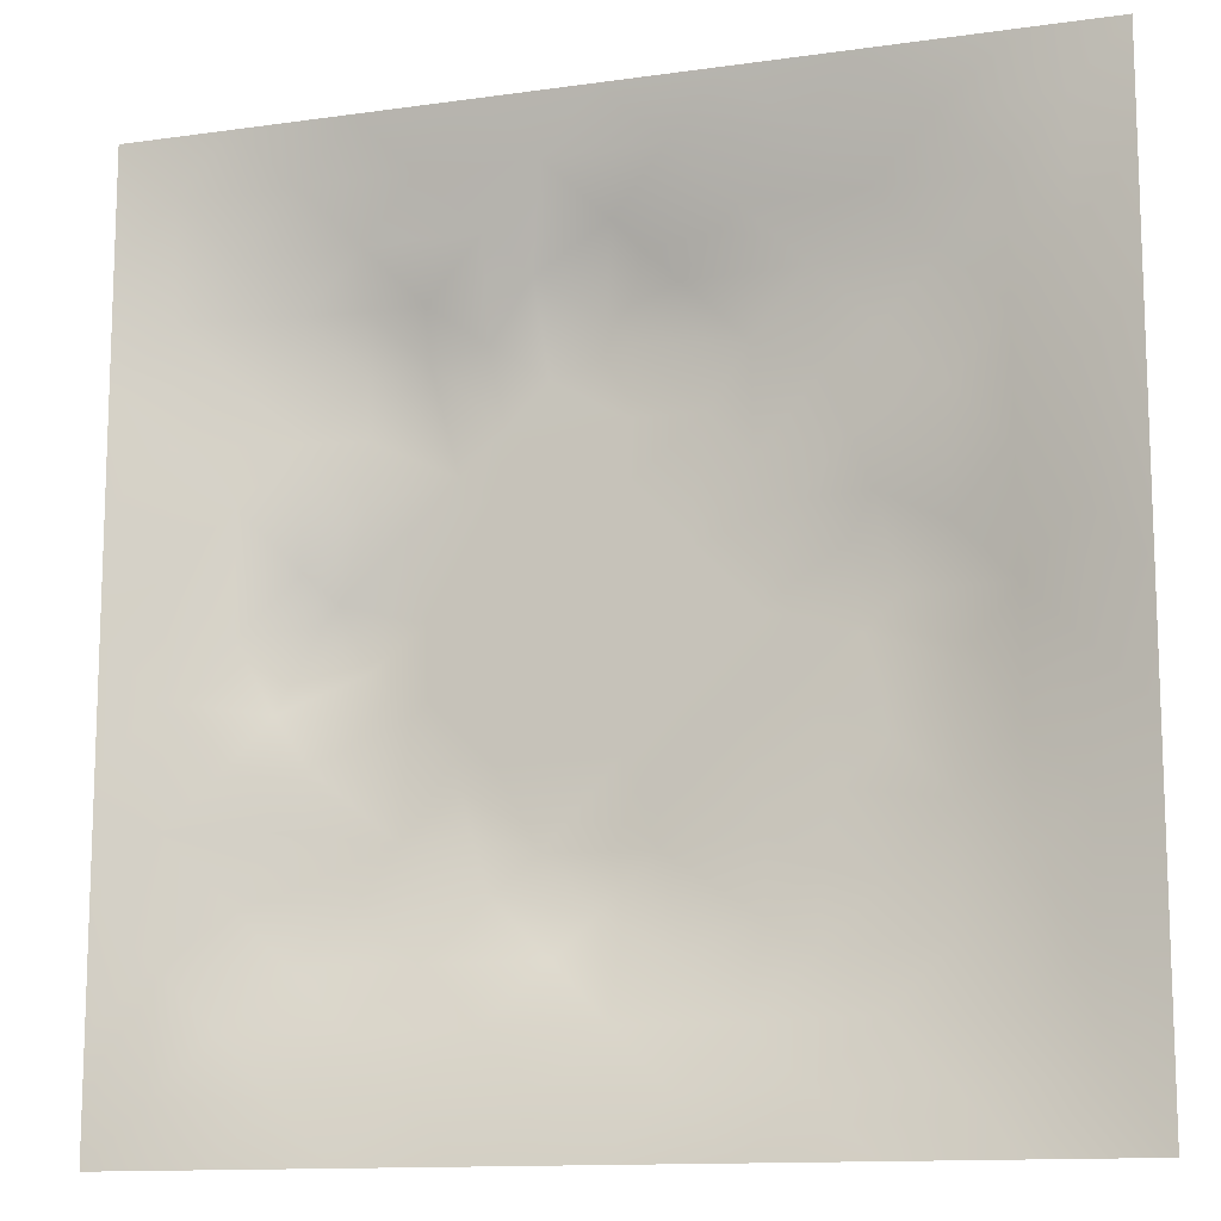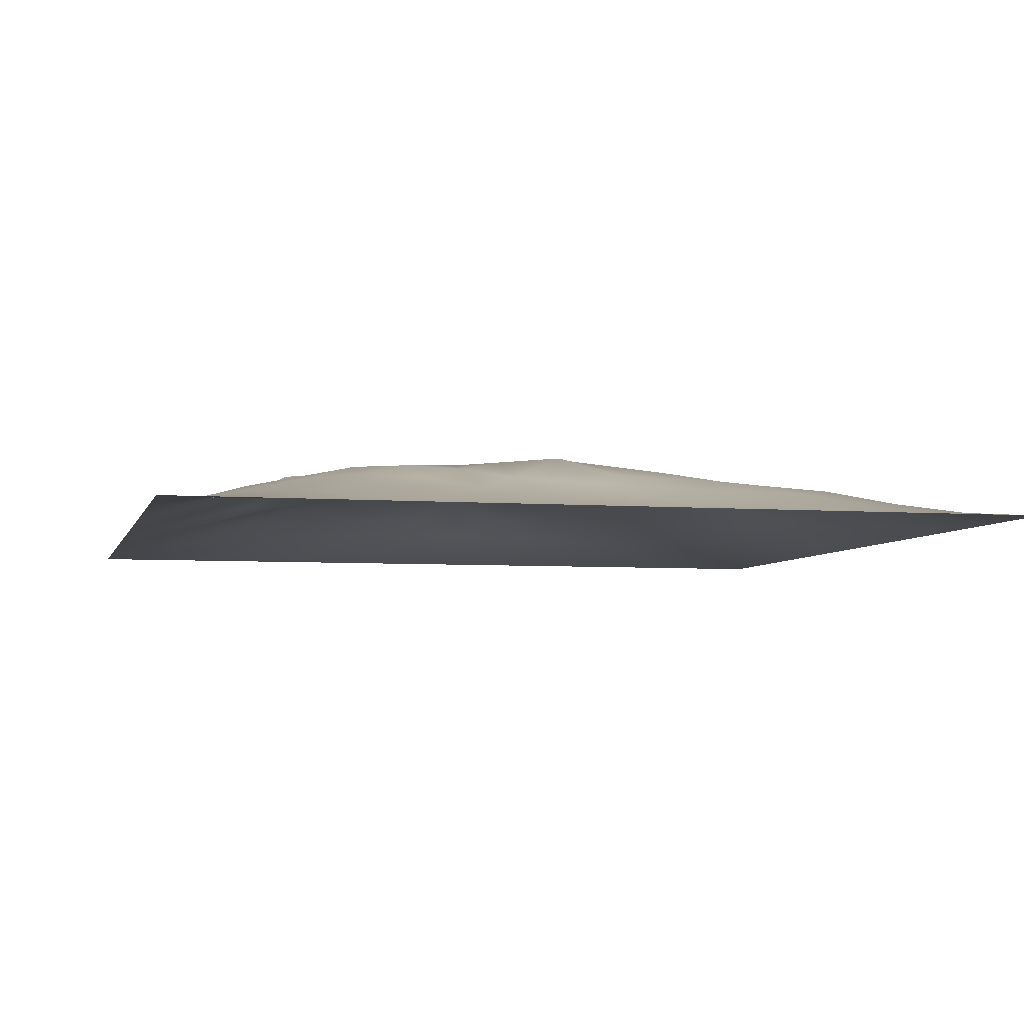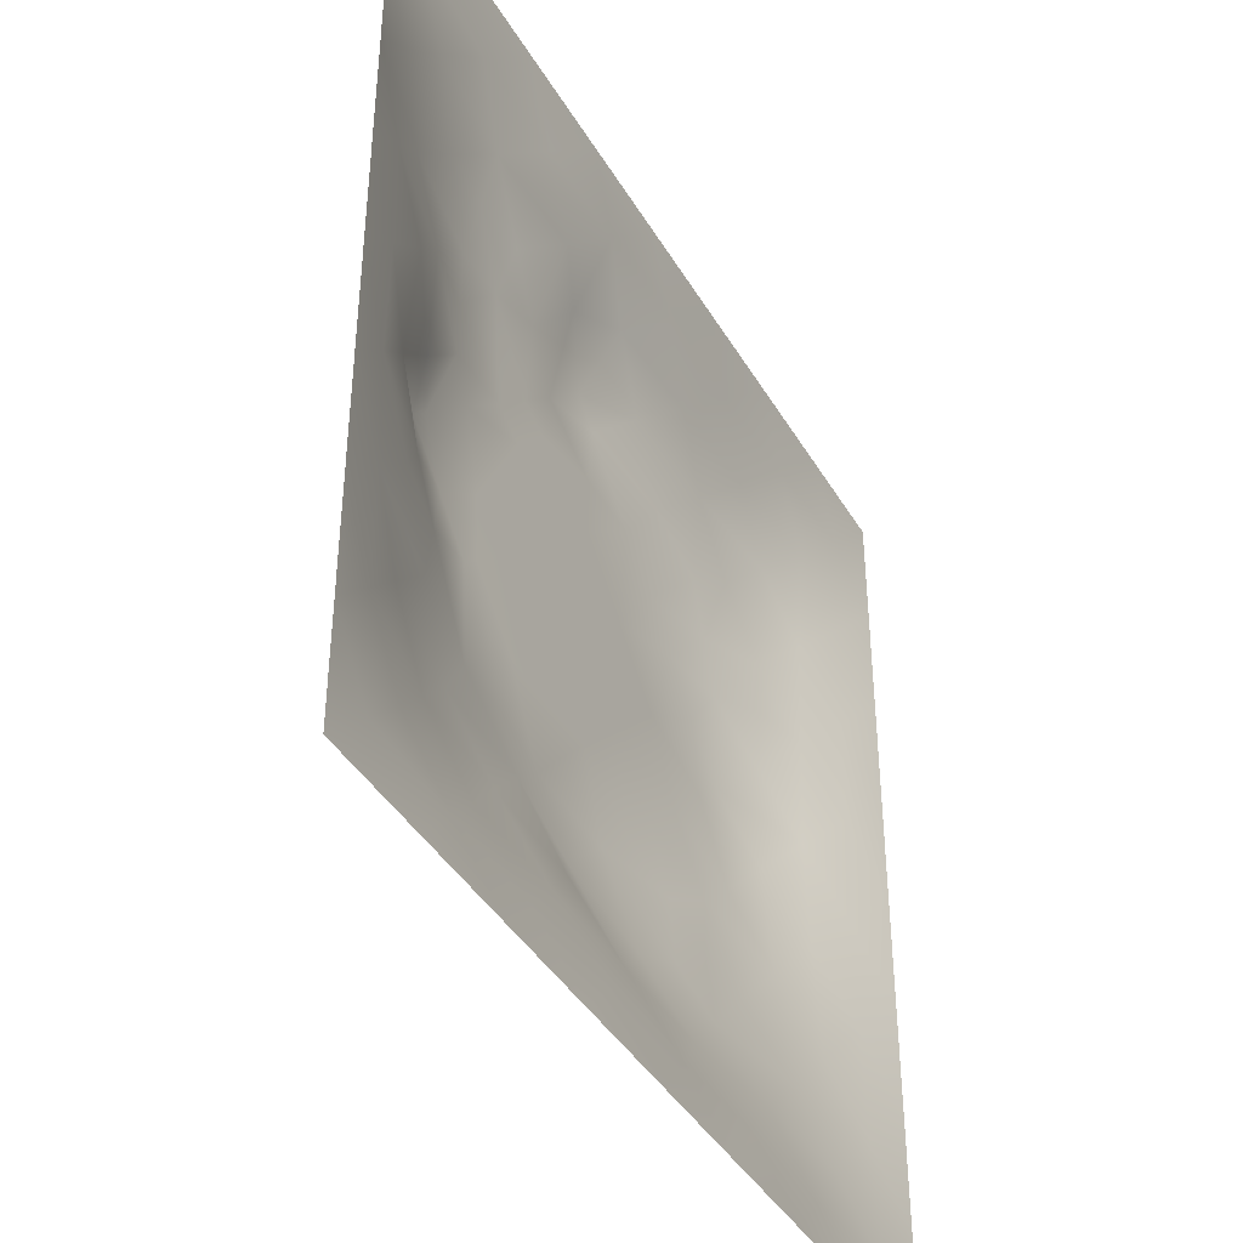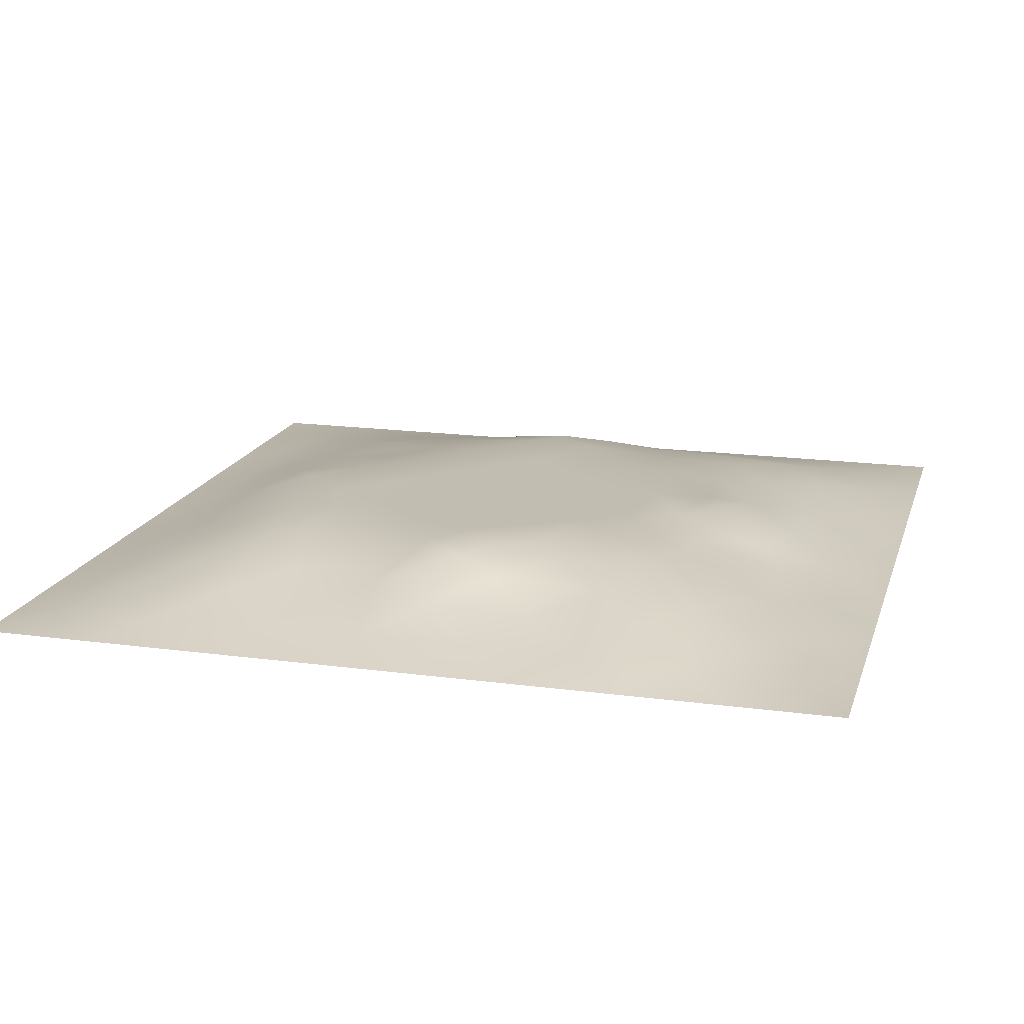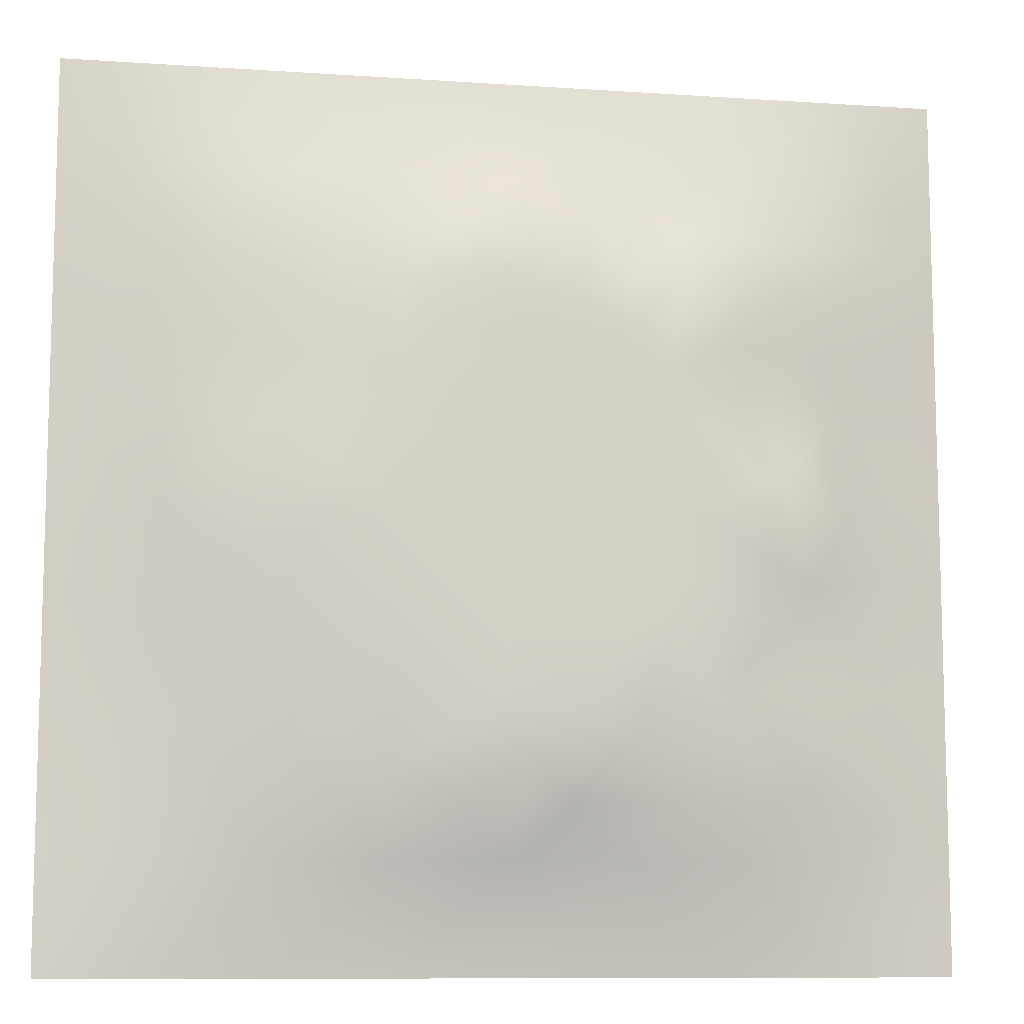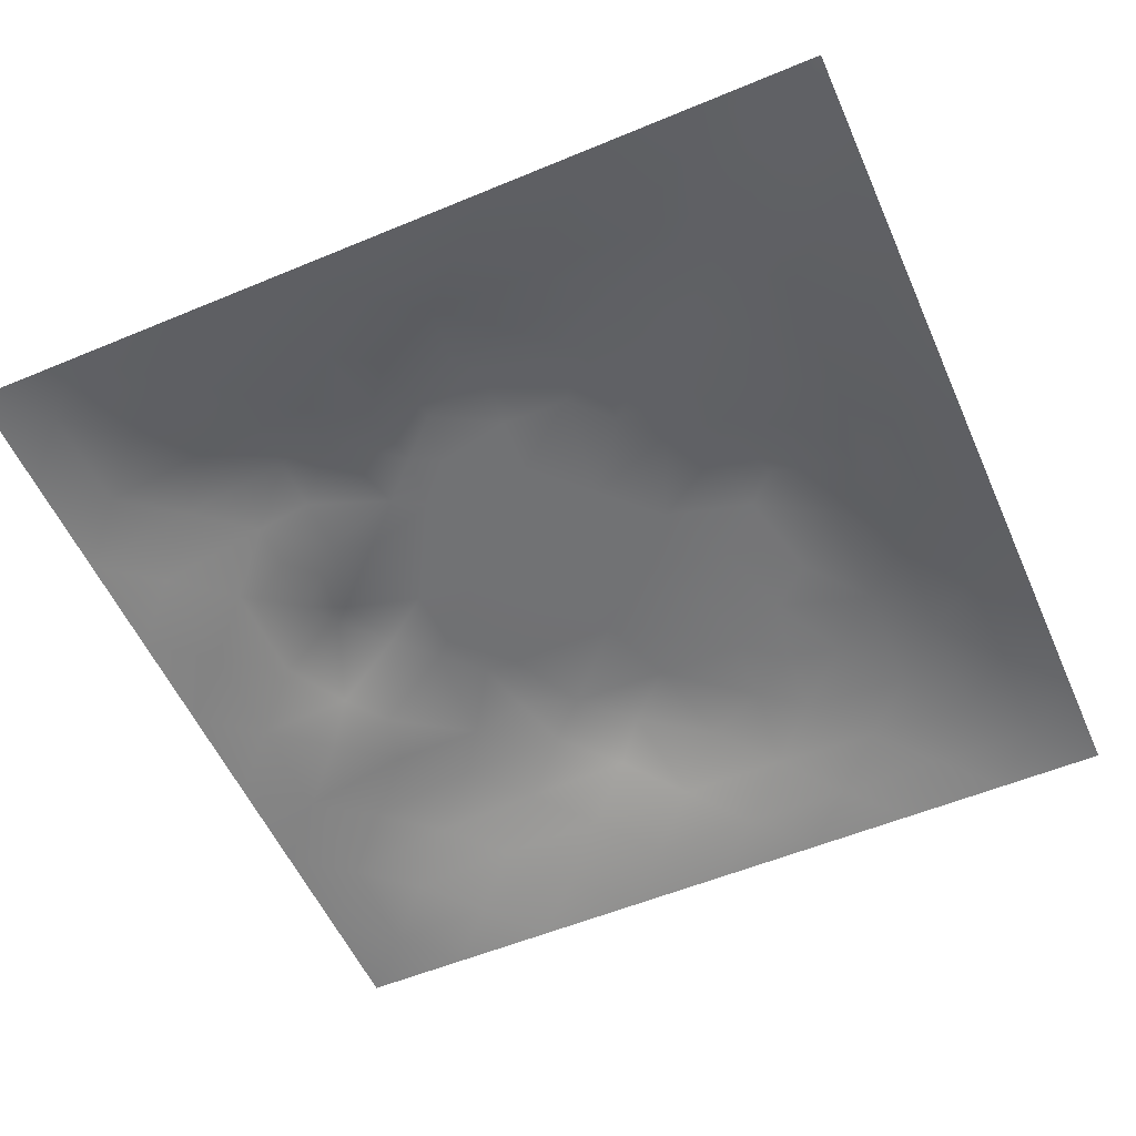
<metadata>
{"format":"obj","ext":"obj","renderer":"f3d","projection":"perspective","resolution":1024,"background":"white","views":[{"elev":-12.7,"azim":-161.8,"up":"+Y"},{"elev":-5.2,"azim":166.2,"up":"+Z"},{"elev":-41.0,"azim":118.0,"up":"+Y"},{"elev":17.0,"azim":105.2,"up":"+Z"},{"elev":-9.8,"azim":-9.9,"up":"+Y"},{"elev":-55.4,"azim":-156.3,"up":"+Z"}]}
</metadata>
<code>
v -0 0 -0
v 1 0 -0
v -0 1 0
v 1 1 0
v 0.5 0.4999 0.07478
v -0 0.5 0
v 0.5 1 0
v 1 0.5 0
v 0.5 -0 0
v 0.2473 0.7526 0.05342
v 0.7537 0.7535 0.06284
v 0.2477 0.2477 0.04966
v 0.7533 0.2464 0.06106
v 0.75 0 0
v 0.25 0 0
v 1 0.75 0
v 1 0.25 0
v 0.25 1 0
v 0.75 1 0
v 0 0.25 0
v 0 0.75 -0
v 0.364 0.2168 0.05552
v 0.6306 0.7742 0.06147
v 0.4892 0.7647 0.07497
v 0.3747 0.3729 0.07494
v 0.8754 0.3746 0.02869
v 0.6255 0.1231 0.03351
v 0.627 0.3726 0.07478
v 0.8763 0.1237 0.02168
v 0.3744 0.1225 0.03325
v 0.1243 0.1243 0.01777
v 0.7537 0.6899 0.06514
v 0.875 0.6254 0.02914
v 0.6272 0.627 0.07478
v 0.8762 0.876 0.02014
v 0.3746 0.8767 0.03301
v 0.2586 0.6008 0.06459
v 0.1236 0.8763 0.02181
v 0.1228 0.6256 0.03338
v 0.6254 0.8751 0.02861
v 0.1228 0.3747 0.03313
v 0.2495 0.124 0.02371
v 0.8784 0.7514 0.03762
v 0.877 0.2488 0.03168
v 0.2488 0.8771 0.03157
v 0.7512 0.8771 0.03321
v 0.1237 0.2495 0.02554
v 0.123 0.7512 0.03038
v 0.3022 0.7166 0.06207
v 0.695 0.5078 0.07486
v 0.7535 0.6263 0.0651
v 0.8776 0.4999 0.03816
v 0.3729 0.645 0.07494
v 0.3735 0.7538 0.06561
v 0 0.375 0
v 0.5002 0.8776 0.03755
v 0.5001 0.6274 0.07479
v 0.2466 0.3738 0.06066
v 0.1222 0.5001 0.03715
v 0.3725 0.5 0.07479
v 0.6264 0.246 0.06654
v 0.5 0.1232 0.03362
v 0.4999 0.3725 0.07479
v 0 0.625 0
v 0 0.875 0
v 0 0.125 0
v 0.625 1 0
v 0.875 1 0
v 0.125 1 0
v 0.375 1 0
v 1 0.375 0
v 1 0.125 0
v 1 0.875 0
v 1 0.625 0
v 0.375 0 0
v 0.125 0 0
v 0.875 0 0
v 0.625 0 0
v 0.7512 0.1228 0.03184
v 0.6275 0.4999 0.07479
v 0.2859 0.5557 0.07494
v 0.0618 0.3124 0.01409
v 0.1831 0.437 0.05531
v 0.185 0.3114 0.04398
v 0.06168 0.4375 0.01629
v 0.6878 0.9376 0.01415
v 0.6893 0.8142 0.04634
v 0.5627 0.9375 0.01453
v 0.06216 0.6878 0.0134
v 0.1841 0.689 0.04911
v 0.06192 0.5626 0.01542
v 0.187 0.9382 0.01286
v 0.1848 0.8151 0.04124
v 0.0621 0.9379 0.007165
v 0.4364 0.5636 0.07479
v 0.837 0.4233 0.04453
v 0.4375 0.8158 0.05356
v 0.311 0.8156 0.04888
v 0.4375 0.9375 0.01421
v 0.939 0.813 0.01674
v 0.8152 0.815 0.04191
v 0.9377 0.9376 0.004842
v 0.7155 0.5983 0.07493
v 0.5637 0.5635 0.07479
v 0.4182 0.6916 0.07493
v 0.816 0.5623 0.05562
v 0.8155 0.6892 0.05052
v 0.9376 0.5626 0.01524
v 0.3093 0.2589 0.05448
v 0.5804 0.2858 0.07493
v 0.4363 0.4363 0.07479
v 0.1872 0.06188 0.01165
v 0.06227 0.06228 0.006107
v 0.1865 0.1866 0.02864
v 0.3124 0.06247 0.01066
v 0.3111 0.1846 0.04509
v 0.4374 0.06243 0.01325
v 0.8129 0.06192 0.01222
v 0.9379 0.06211 0.007038
v 0.3267 0.4196 0.07493
v 0.5636 0.4362 0.07479
v 0.2725 0.4722 0.07493
v 0.5628 0.1839 0.05425
v 0.6891 0.1842 0.05018
v 0.5626 0.06283 0.01235
v 0.9377 0.3122 0.0136
v 0.8146 0.3109 0.04632
v 0.938 0.4374 0.01624
v 0.3122 0.9382 0.01533
v 0.1844 0.6259 0.04877
v 0.815 0.1848 0.04138
v 0.8024 0.3715 0.04799
v 0.6878 0.0618 0.01528
v 0.691 0.4364 0.07479
v 0.9382 0.187 0.01324
v 0.4369 0.1832 0.05437
v 0.06208 0.1873 0.01052
v 0.7831 0.5326 0.07493
v 0.9383 0.6879 0.01687
v 0.6665 0.3744 0.07493
v 0.06156 0.813 0.01382
v 0.813 0.9384 0.01423
v 0.1829 0.5631 0.0563
v 0.7535 0.4637 0.07494
v 0.7102 0.4193 0.07494
v 0.5241 0.2273 0.07494
v 0.2373 0.5058 0.07494
v 0.8027 0.5142 0.07494
v 0.5158 0.7927 0.07494
v 0.6636 0.6487 0.07493
v 0.5806 0.8331 0.04667
v 0.2945 0.3304 0.06092
v 0.3299 0.6009 0.07494
v 0.7162 0.2977 0.0663
v 0.7524 0.8154 0.04822
v 0.5825 0.6755 0.07486
v 0.2786 0.6589 0.06364
v 0.6915 0.7616 0.06556
v 0.4204 0.3284 0.07494
v 0.6183 0.6928 0.07494
v 0.6485 0.3074 0.07443
v 0.3625 0.2915 0.06354
v 0.4663 0.2837 0.07494
v 0.5731 0.7368 0.07494
v 0.4971 0.6932 0.07488
f 1 113 66
f 31 137 113
f 132 127 26
f 112 31 113
f 83 147 59
f 106 52 33
f 154 61 13
f 84 41 47
f 137 66 113
f 75 115 15
f 12 152 84
f 153 81 60
f 25 120 152
f 76 113 1
f 76 112 113
f 15 112 76
f 115 112 15
f 30 115 117
f 108 33 52
f 75 117 115
f 115 30 42
f 145 140 154
f 51 150 103
f 136 22 30
f 107 43 11
f 54 98 49
f 42 112 115
f 58 84 152
f 110 163 146
f 60 120 111
f 136 62 146
f 159 63 111
f 147 83 122
f 104 80 34
f 10 49 98
f 160 164 156
f 49 53 54
f 117 62 30
f 95 57 105
f 143 59 147
f 77 2 119
f 77 119 118
f 71 128 126
f 58 152 120
f 63 28 121
f 119 29 118
f 124 13 61
f 125 27 62
f 135 72 17
f 136 30 62
f 138 148 106
f 60 122 120
f 153 53 157
f 11 32 107
f 12 114 116
f 150 160 34
f 32 158 150
f 60 95 153
f 40 151 23
f 24 165 164
f 82 47 41
f 45 98 36
f 82 137 47
f 63 163 110
f 26 126 128
f 62 117 125
f 20 137 82
f 38 92 94
f 20 66 137
f 55 20 82
f 69 94 92
f 43 100 101
f 8 108 128
f 141 48 38
f 50 80 134
f 65 141 94
f 114 31 42
f 38 94 141
f 92 18 69
f 24 149 97
f 159 25 162
f 46 35 142
f 29 119 135
f 23 151 164
f 158 23 160
f 35 46 101
f 129 45 36
f 27 124 123
f 85 41 59
f 78 125 9
f 70 129 99
f 83 59 41
f 129 70 18
f 36 99 129
f 93 38 48
f 38 45 92
f 52 128 108
f 65 94 3
f 72 135 119
f 94 69 3
f 39 90 48
f 21 141 65
f 18 92 129
f 6 91 64
f 147 81 37
f 93 45 38
f 89 39 48
f 13 124 131
f 45 129 92
f 9 125 117
f 64 89 21
f 55 82 85
f 6 85 91
f 59 91 85
f 41 85 82
f 6 55 85
f 110 146 61
f 59 39 91
f 149 151 56
f 143 39 59
f 118 29 79
f 22 163 162
f 145 144 134
f 58 83 84
f 119 2 72
f 49 157 53
f 11 158 32
f 152 162 25
f 10 98 93
f 21 89 141
f 97 54 24
f 51 32 150
f 79 133 118
f 118 133 14
f 79 131 124
f 123 61 146
f 149 164 151
f 48 141 89
f 78 133 125
f 62 27 123
f 147 37 143
f 148 96 52
f 81 153 37
f 156 34 160
f 5 95 111
f 10 93 90
f 130 143 37
f 157 37 153
f 27 125 133
f 121 5 111
f 160 150 158
f 122 58 120
f 17 126 135
f 41 84 83
f 123 146 62
f 60 111 95
f 28 134 80
f 104 95 5
f 28 140 134
f 26 128 96
f 57 95 104
f 144 145 132
f 131 44 13
f 127 13 44
f 45 93 98
f 110 28 63
f 165 24 105
f 9 117 75
f 48 90 93
f 54 97 98
f 130 90 39
f 114 42 116
f 99 36 56
f 80 104 5
f 96 144 132
f 126 17 71
f 109 12 116
f 25 159 111
f 52 96 128
f 103 150 34
f 36 98 97
f 37 157 130
f 105 53 95
f 58 122 83
f 26 96 132
f 50 138 103
f 120 25 111
f 12 109 152
f 14 133 78
f 156 164 165
f 107 106 33
f 44 135 126
f 149 24 164
f 34 156 104
f 57 104 156
f 121 80 5
f 63 121 111
f 121 28 80
f 77 118 14
f 101 11 43
f 147 122 81
f 131 79 29
f 140 145 134
f 49 10 157
f 124 27 79
f 139 33 108
f 134 144 50
f 133 79 27
f 26 127 126
f 138 50 144
f 11 155 158
f 103 34 50
f 140 28 110
f 51 106 107
f 127 132 154
f 97 56 36
f 86 46 142
f 112 42 31
f 40 46 86
f 74 139 108
f 43 107 139
f 137 31 47
f 114 47 31
f 88 40 86
f 33 139 107
f 102 35 100
f 68 142 102
f 88 99 56
f 142 35 102
f 53 105 54
f 122 60 81
f 19 86 142
f 56 151 88
f 44 126 127
f 105 24 54
f 106 51 138
f 87 46 40
f 139 16 43
f 87 155 46
f 35 101 100
f 80 50 34
f 64 91 89
f 87 40 23
f 67 88 86
f 7 99 88
f 7 70 99
f 67 7 88
f 19 67 86
f 68 19 142
f 73 102 100
f 4 68 102
f 73 4 102
f 16 73 100
f 74 16 139
f 8 74 108
f 39 89 91
f 116 22 109
f 116 42 30
f 148 138 144
f 61 123 124
f 106 148 52
f 23 158 87
f 128 71 8
f 90 130 157
f 32 51 107
f 165 57 156
f 100 43 16
f 103 138 51
f 163 22 136
f 155 101 46
f 154 132 145
f 84 114 12
f 101 155 11
f 114 84 47
f 97 149 56
f 154 13 127
f 90 157 10
f 143 130 39
f 140 161 154
f 164 160 23
f 116 30 22
f 87 158 155
f 161 61 154
f 159 162 163
f 61 161 110
f 161 140 110
f 109 162 152
f 162 109 22
f 144 96 148
f 146 163 136
f 40 88 151
f 159 163 63
f 57 165 105
f 95 53 153
f 44 131 135
f 29 135 131

</code>
